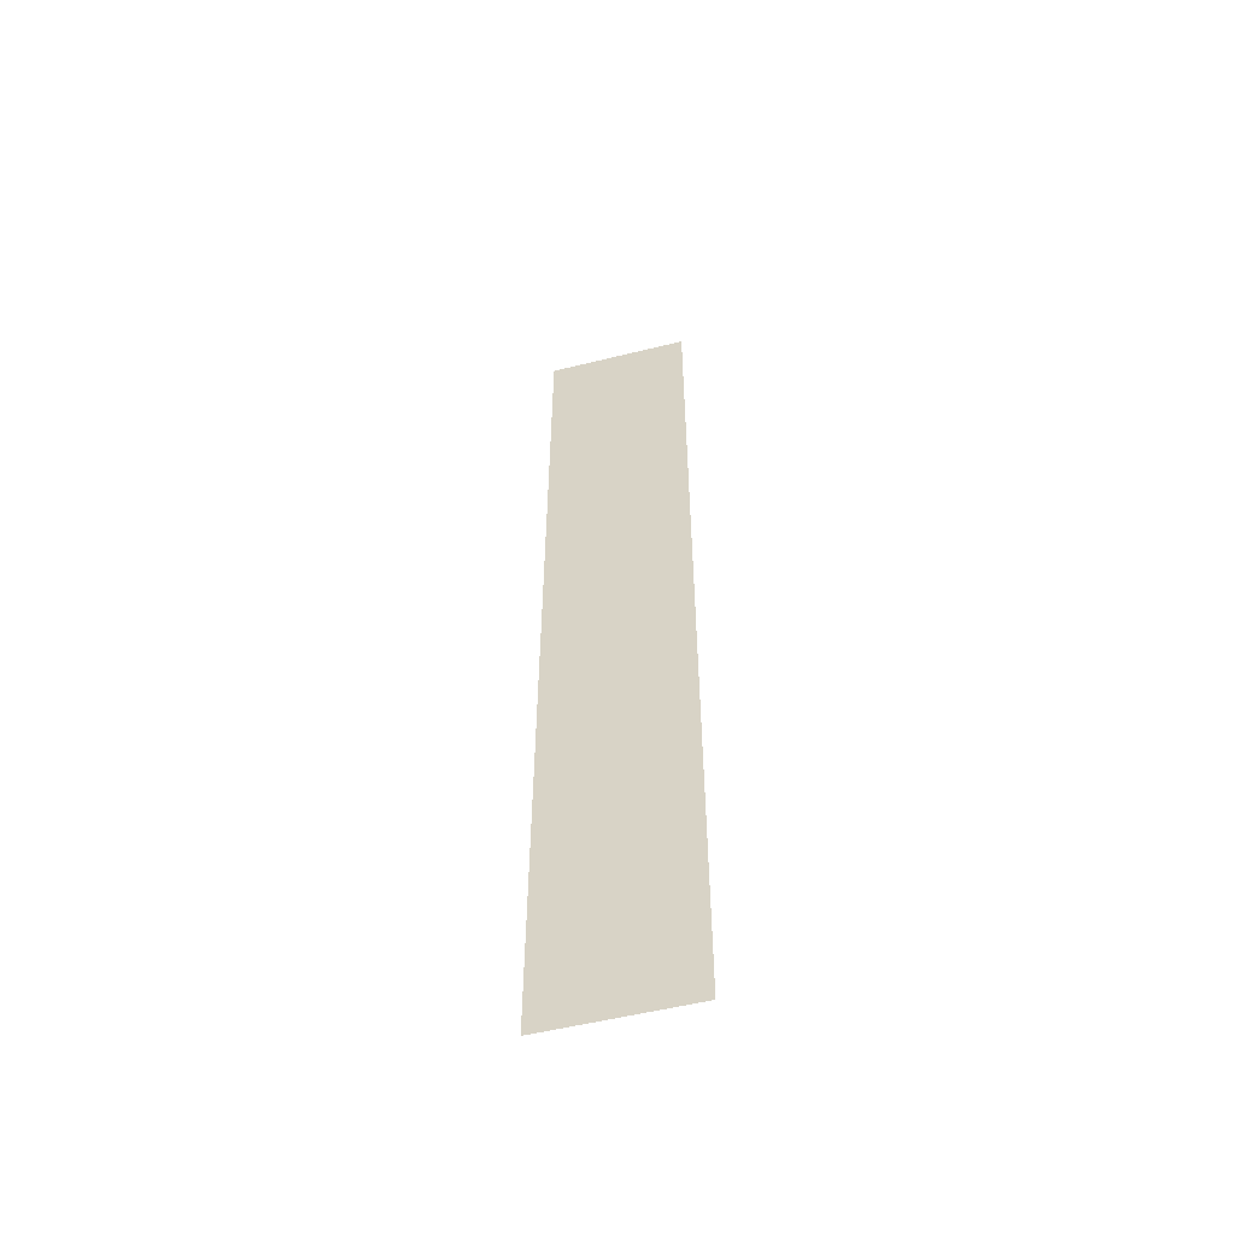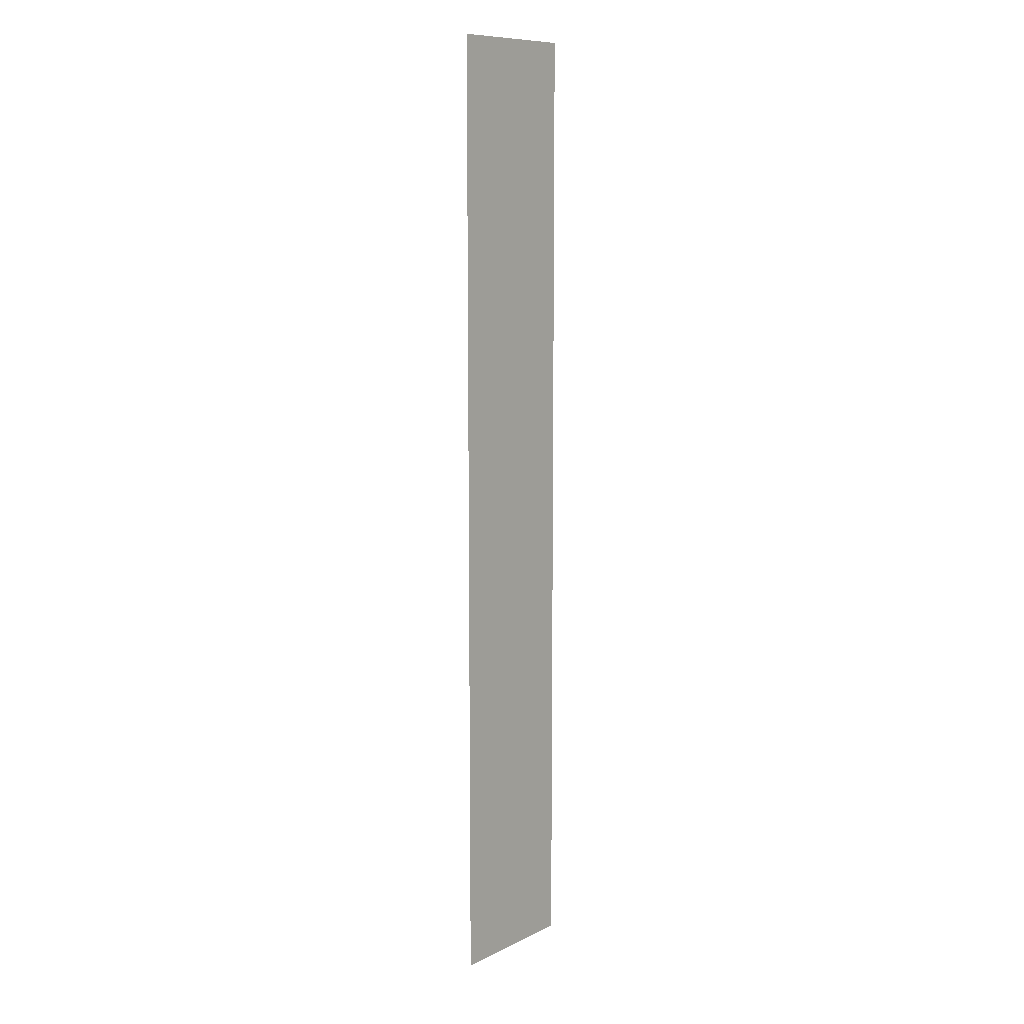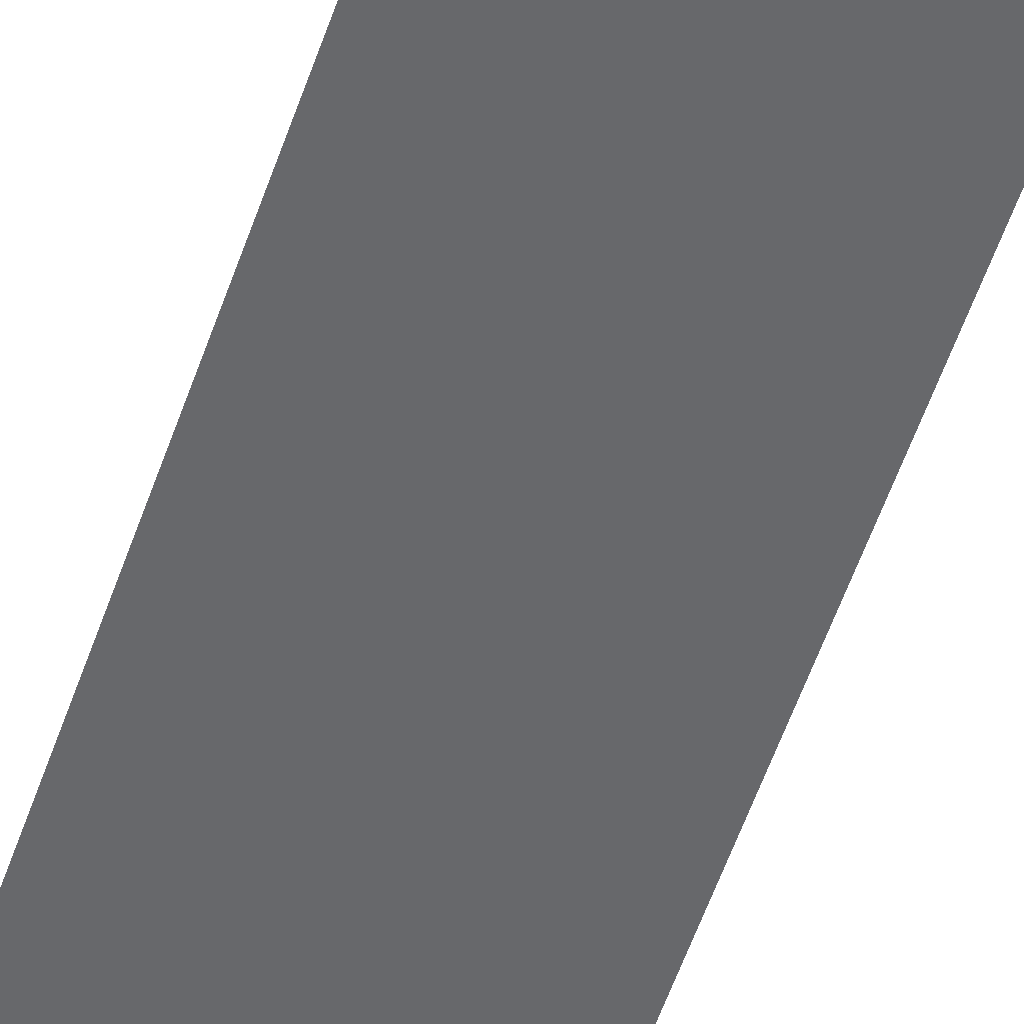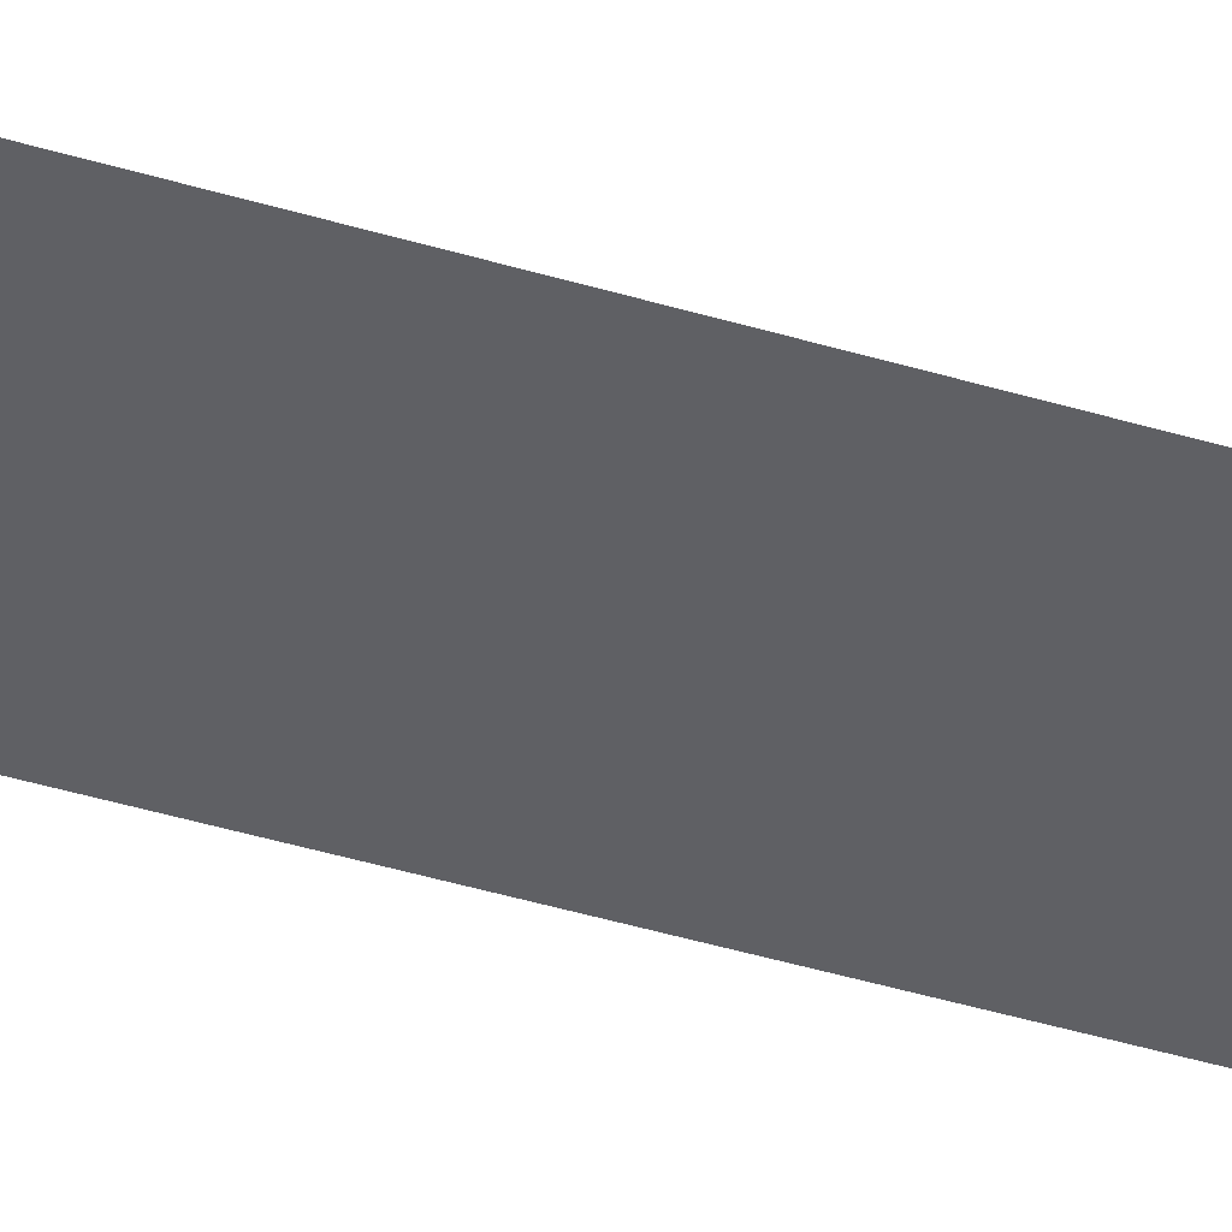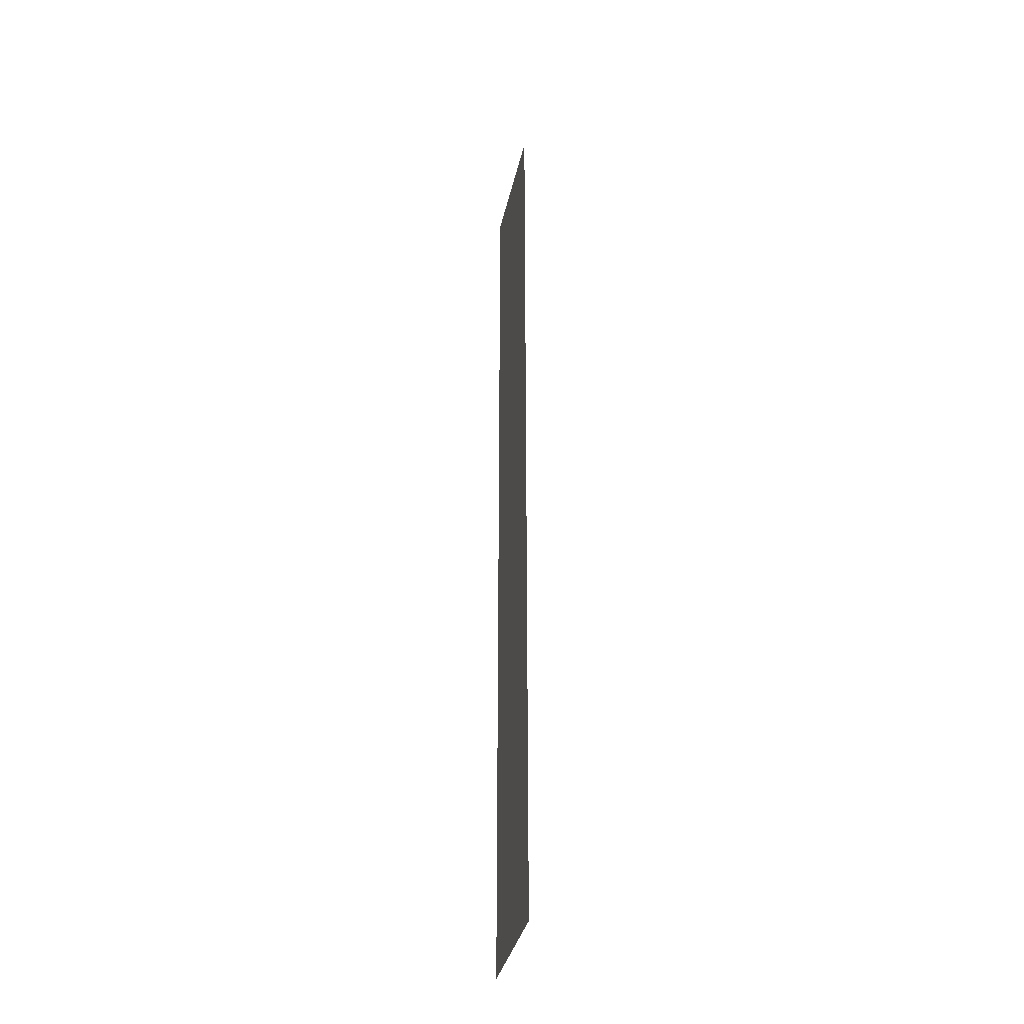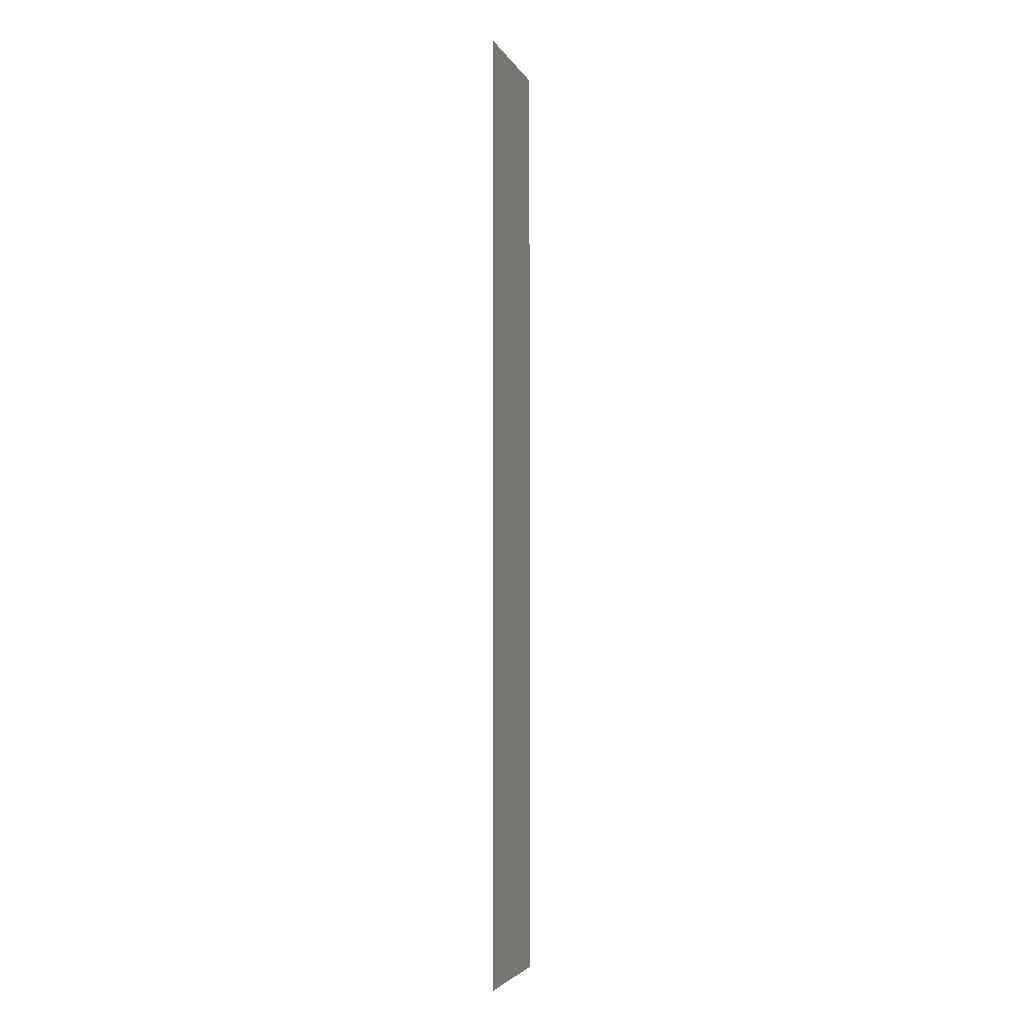
<metadata>
{"format":"obj","ext":"obj","renderer":"f3d","projection":"perspective","resolution":1024,"background":"white","views":[{"elev":-55.2,"azim":14.6,"up":"+Y"},{"elev":10.0,"azim":129.5,"up":"+Y"},{"elev":-52.4,"azim":-18.0,"up":"+Z"},{"elev":-44.7,"azim":70.8,"up":"+Z"},{"elev":-35.6,"azim":77.9,"up":"+Y"},{"elev":-3.9,"azim":-73.9,"up":"+Y"}]}
</metadata>
<code>
o Text_Text.008
v 0.174 0.682 0
v 0.076 0.682 0
v 0.076 0 0
v 0.174 0 0
f 3 1 2
f 3 4 1

</code>
